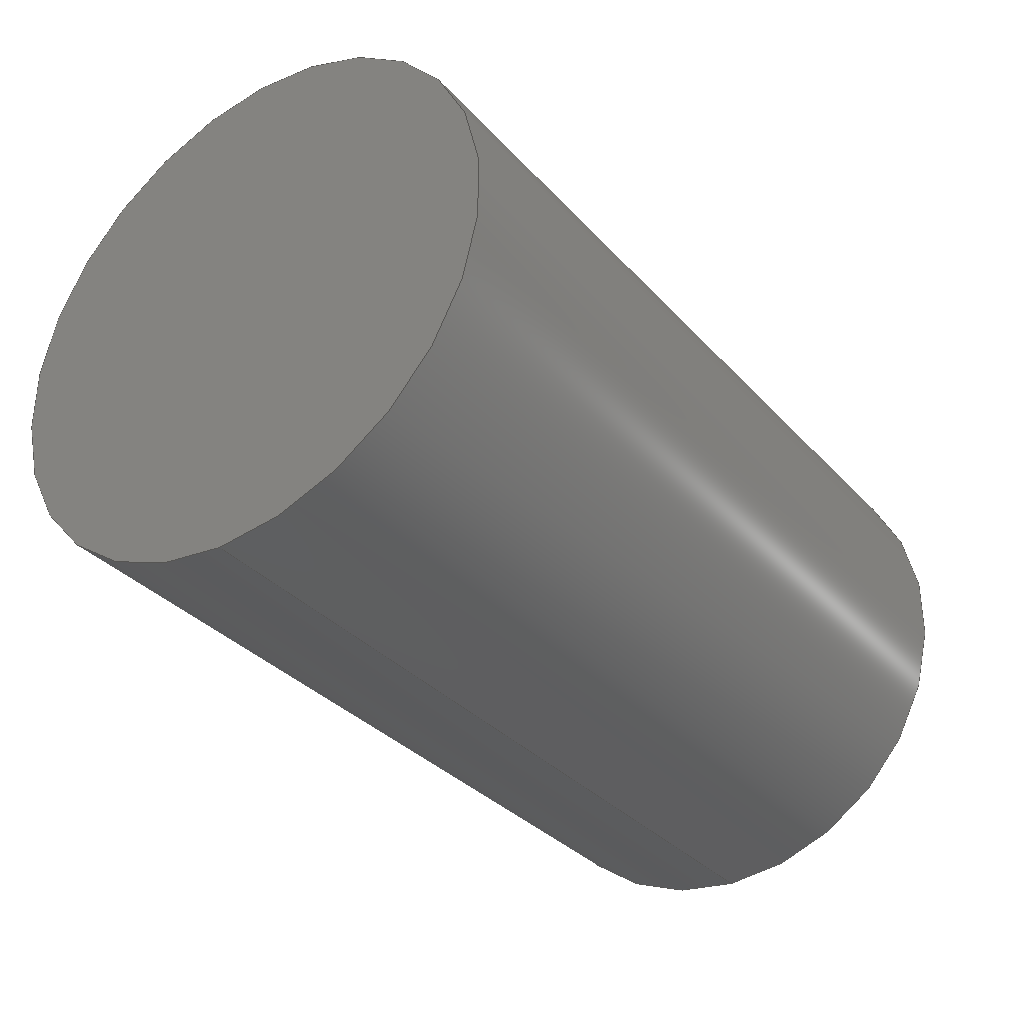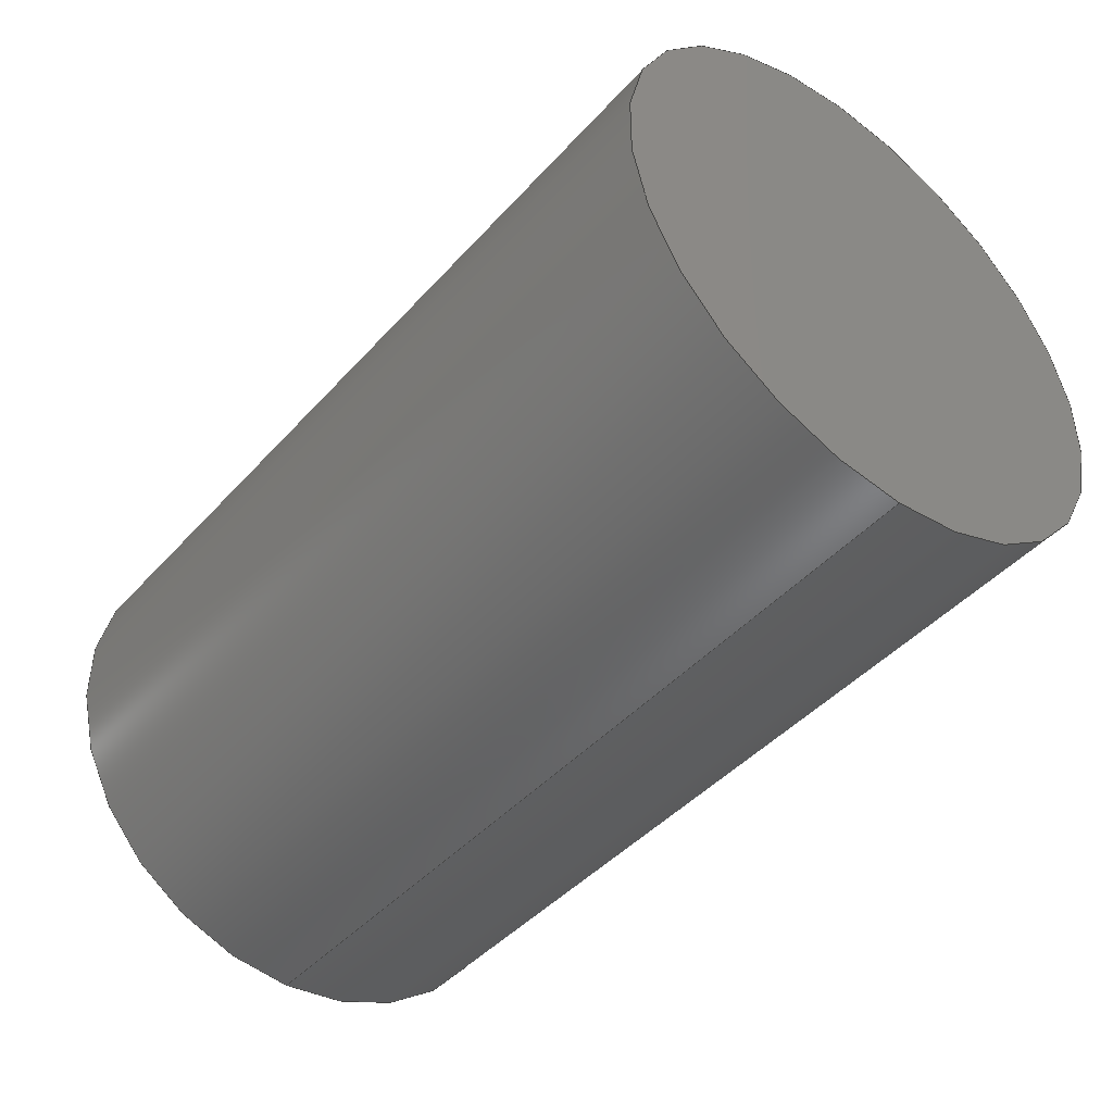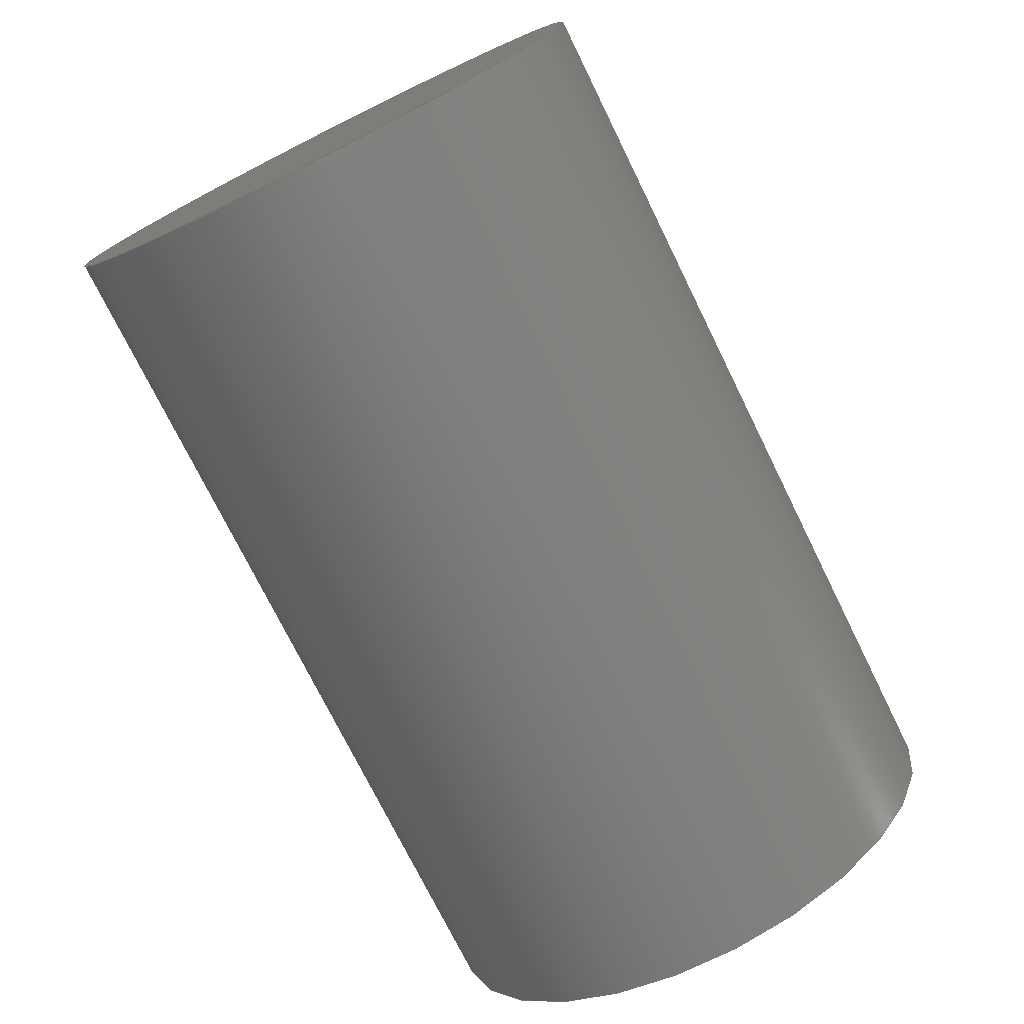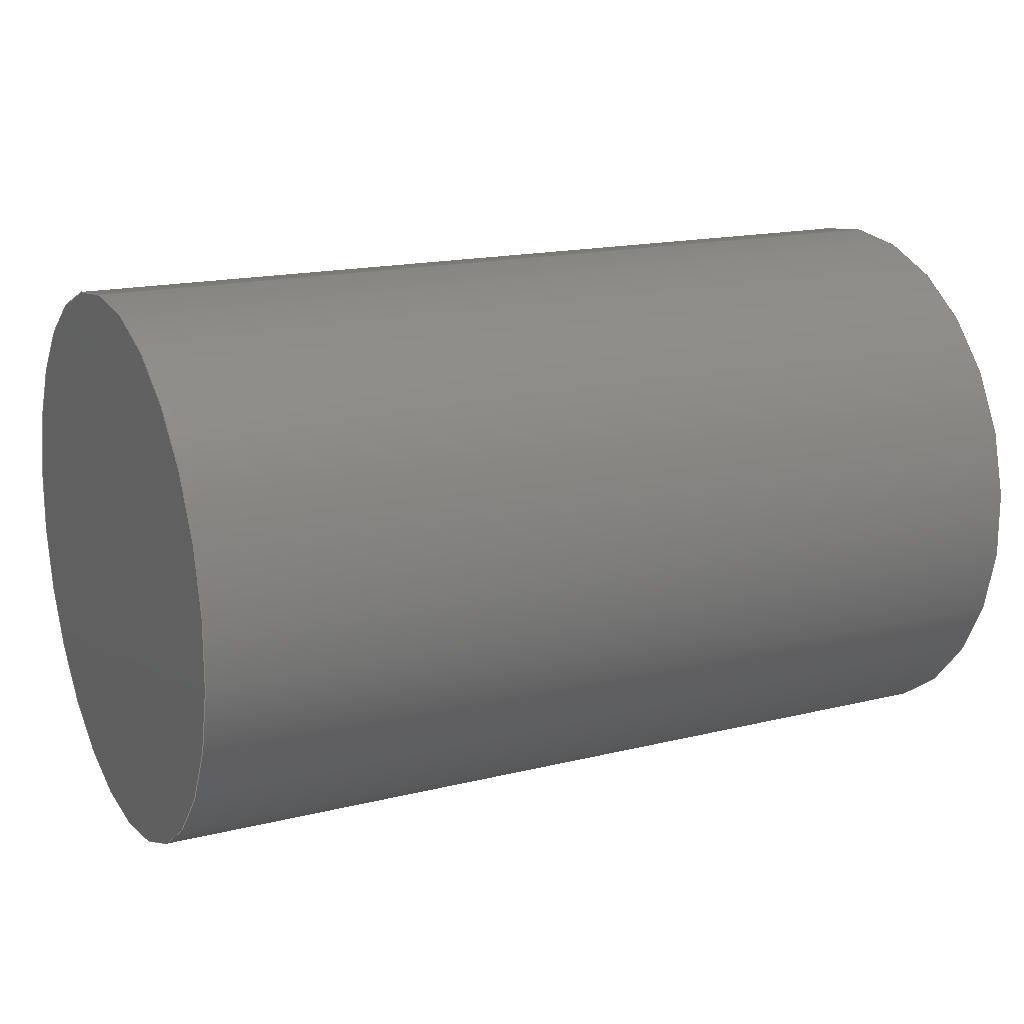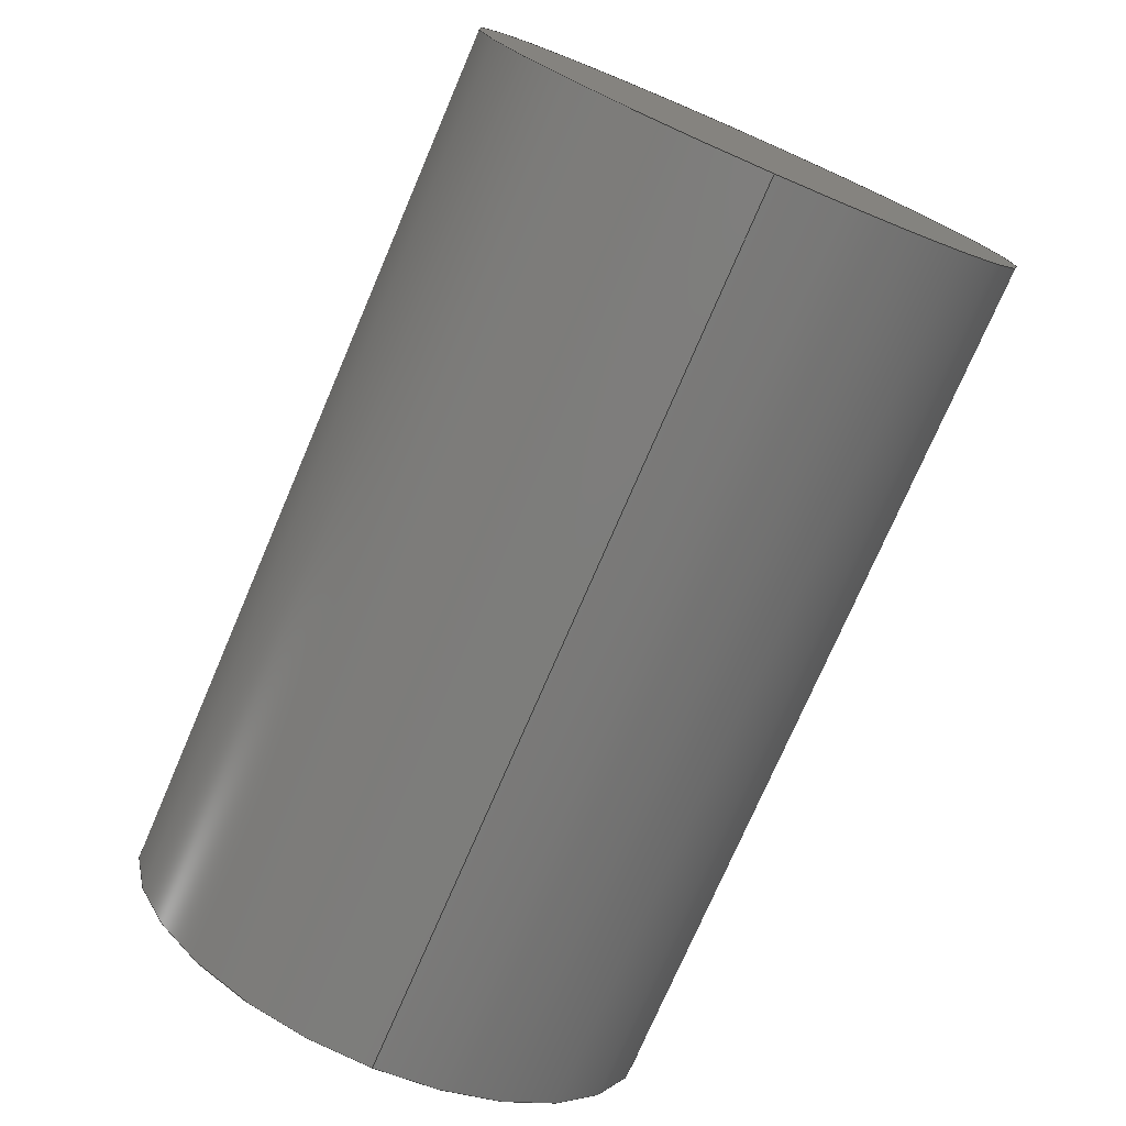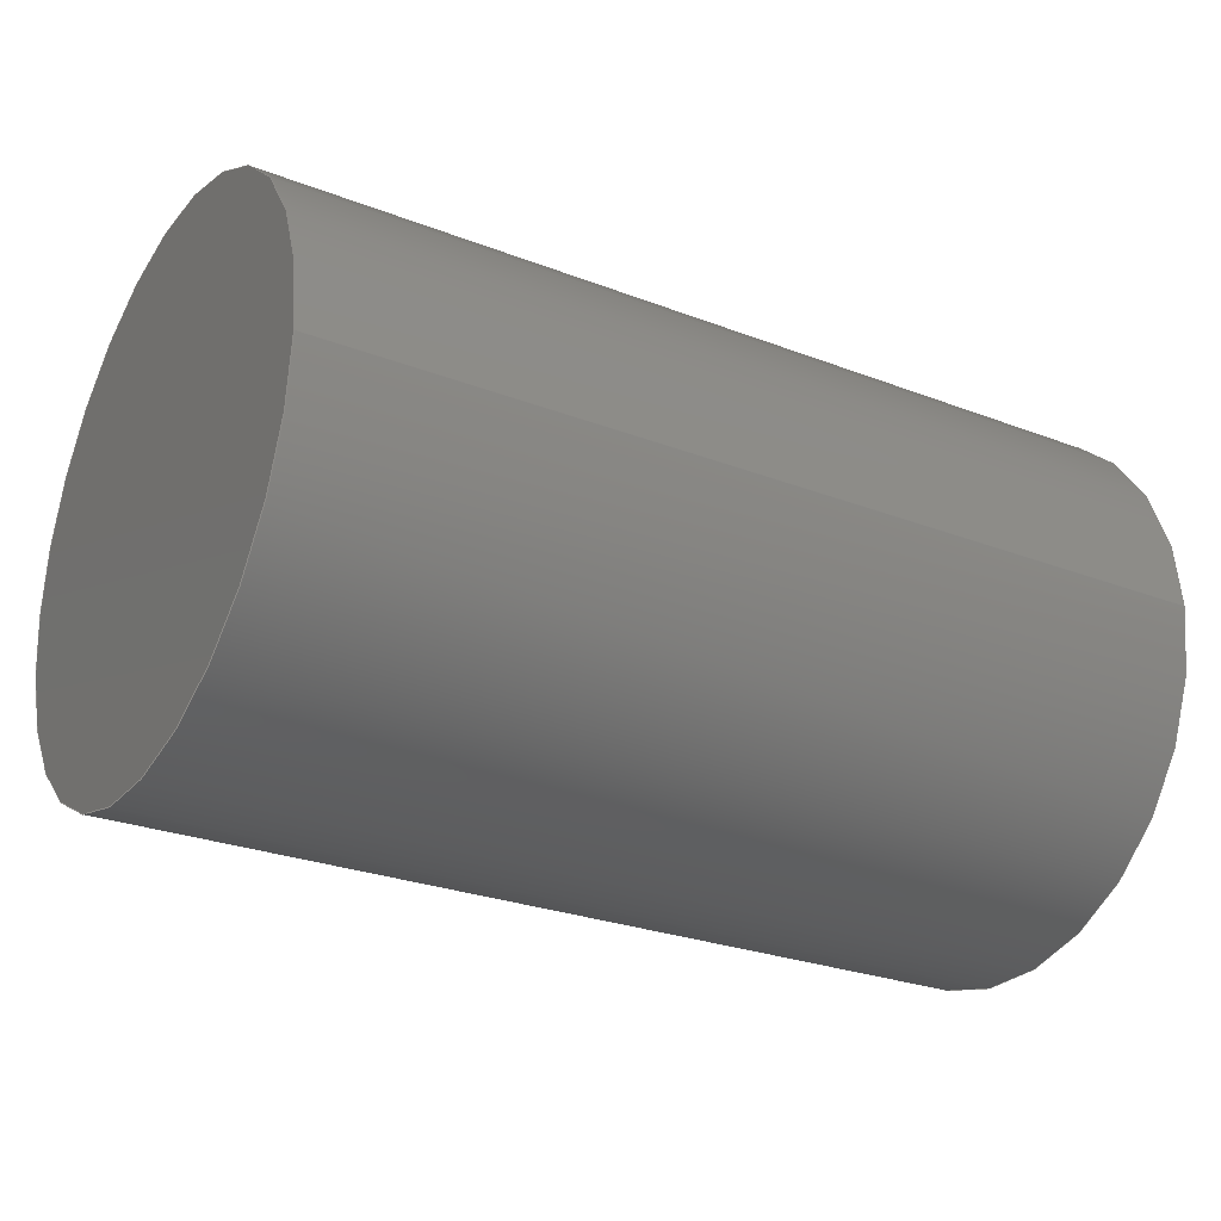
<metadata>
{"format":"step","ext":"step","renderer":"f3d","projection":"perspective","resolution":1024,"background":"white","views":[{"elev":-33.5,"azim":125.1,"up":"+Z"},{"elev":-44.3,"azim":-128.7,"up":"+Z"},{"elev":-75.0,"azim":-63.7,"up":"+Y"},{"elev":16.7,"azim":-26.6,"up":"+Z"},{"elev":-75.2,"azim":-113.3,"up":"+Z"},{"elev":-26.7,"azim":-31.1,"up":"+Y"}]}
</metadata>
<code>
ISO-10303-21;
DATA;
#1 = SURFACE_STYLE_USAGE ( .BOTH. , #2 ) ;
#2 = SURFACE_SIDE_STYLE ('',( #21 ) ) ;
#3 = APPLICATION_CONTEXT ( 'automotive_design' ) ;
#4 = UNCERTAINTY_MEASURE_WITH_UNIT (LENGTH_MEASURE( 1e-05 ), #91, 'distance_accuracy_value', 'NONE');
#5 = ORIENTED_EDGE ( 'NONE', *, *, #118, .F. ) ;
#6 = APPLICATION_PROTOCOL_DEFINITION ( 'draft international standard', 'automotive_design', 1998, #3 ) ;
#7 = COLOUR_RGB ( '',1, 1, 1 ) ;
#8 = PRESENTATION_STYLE_ASSIGNMENT (( #121 ) ) ;
#9 =( NAMED_UNIT ( * ) SI_UNIT ( $, .STERADIAN. ) SOLID_ANGLE_UNIT ( ) );
#10 = ADVANCED_BREP_SHAPE_REPRESENTATION ( 'Rod_Short', ( #36, #29 ), #43 ) ;
#11 =( NAMED_UNIT ( * ) PLANE_ANGLE_UNIT ( ) SI_UNIT ( $, .RADIAN. ) );
#12 = ORIENTED_EDGE ( 'NONE', *, *, #68, .T. ) ;
#13 = UNCERTAINTY_MEASURE_WITH_UNIT (LENGTH_MEASURE( 1e-05 ), #16, 'distance_accuracy_value', 'NONE');
#14 = SURFACE_STYLE_FILL_AREA ( #99 ) ;
#15 = PRODUCT ( 'Rod_Short', 'Rod_Short', '', ( #109 ) ) ;
#16 =( LENGTH_UNIT ( ) NAMED_UNIT ( * ) SI_UNIT ( .MILLI., .METRE. ) );
#17 = DIRECTION ( 'NONE',  ( 0, 0, -1 ) ) ;
#18 = PRODUCT_RELATED_PRODUCT_CATEGORY ( 'part', '', ( #15 ) ) ;
#19 = DIRECTION ( 'NONE',  ( 1, 0, 0 ) ) ;
#20 = PRESENTATION_STYLE_ASSIGNMENT (( #1 ) ) ;
#21 = SURFACE_STYLE_FILL_AREA ( #33 ) ;
#22 = EDGE_LOOP ( 'NONE', ( #23, #12, #120, #86 ) ) ;
#23 = ORIENTED_EDGE ( 'NONE', *, *, #128, .F. ) ;
#24 = CARTESIAN_POINT ( 'NONE',  ( -5, 0, 0 ) ) ;
#25 = PRODUCT_DEFINITION_FORMATION_WITH_SPECIFIED_SOURCE ( 'ANY', '', #15, .NOT_KNOWN. ) ;
#26 = PRODUCT_DEFINITION ( 'UNKNOWN', '', #25, #75 ) ;
#27 = DIRECTION ( 'NONE',  ( 0, 0, -1 ) ) ;
#28 = ORIENTED_EDGE ( 'NONE', *, *, #128, .T. ) ;
#29 = AXIS2_PLACEMENT_3D ( 'NONE', #38, #113, #110 ) ;
#30 = CARTESIAN_POINT ( 'NONE',  ( -5, 0, 0 ) ) ;
#31 = DIRECTION ( 'NONE',  ( 1, 0, 0 ) ) ;
#32 = UNCERTAINTY_MEASURE_WITH_UNIT (LENGTH_MEASURE( 1e-05 ), #97, 'distance_accuracy_value', 'NONE');
#33 = FILL_AREA_STYLE ('',( #140 ) ) ;
#34 =( GEOMETRIC_REPRESENTATION_CONTEXT ( 3 ) GLOBAL_UNCERTAINTY_ASSIGNED_CONTEXT ( ( #4 ) ) GLOBAL_UNIT_ASSIGNED_CONTEXT ( ( #91, #117, #116 ) ) REPRESENTATION_CONTEXT ( 'NONE', 'WORKASPACE' ) );
#35 = FILL_AREA_STYLE_COLOUR ( '', #7 ) ;
#36 = MANIFOLD_SOLID_BREP ( 'Boss-Extrude1', #59 ) ;
#37 = MECHANICAL_DESIGN_GEOMETRIC_PRESENTATION_REPRESENTATION (  '', ( #40 ), #34 ) ;
#38 = CARTESIAN_POINT ( 'NONE',  ( 0, 0, 0 ) ) ;
#39 = PRESENTATION_LAYER_ASSIGNMENT (  '', '', ( #40 ) ) ;
#40 = STYLED_ITEM ( 'NONE', ( #8 ), #10 ) ;
#41 = VERTEX_POINT ( 'NONE', #138 ) ;
#42 = PRODUCT_DEFINITION_SHAPE ( 'NONE', 'NONE',  #26 ) ;
#43 =( GEOMETRIC_REPRESENTATION_CONTEXT ( 3 ) GLOBAL_UNCERTAINTY_ASSIGNED_CONTEXT ( ( #13 ) ) GLOBAL_UNIT_ASSIGNED_CONTEXT ( ( #16, #11, #9 ) ) REPRESENTATION_CONTEXT ( 'NONE', 'WORKASPACE' ) );
#44 = AXIS2_PLACEMENT_3D ( 'NONE', #24, #19, #17 ) ;
#45 = AXIS2_PLACEMENT_3D ( 'NONE', #127, #31, #27 ) ;
#46 = DIRECTION ( 'NONE',  ( 1, 0, 0 ) ) ;
#47 = ORIENTED_EDGE ( 'NONE', *, *, #68, .F. ) ;
#48 = CARTESIAN_POINT ( 'NONE',  ( 5, 0, 0 ) ) ;
#49 = AXIS2_PLACEMENT_3D ( 'NONE', #48, #46, #58 ) ;
#50 = AXIS2_PLACEMENT_3D ( 'NONE', #115, #124, #102 ) ;
#51 = AXIS2_PLACEMENT_3D ( 'NONE', #30, #69, #65 ) ;
#52 = AXIS2_PLACEMENT_3D ( 'NONE', #126, #123, #122 ) ;
#53 = SHAPE_DEFINITION_REPRESENTATION ( #42, #10 ) ;
#54 = AXIS2_PLACEMENT_3D ( 'NONE', #130, #129, #131 ) ;
#55 = AXIS2_PLACEMENT_3D ( 'NONE', #133, #134, #139 ) ;
#56 = VERTEX_POINT ( 'NONE', #79 ) ;
#57 = CARTESIAN_POINT ( 'NONE',  ( 5, 0, 3.125 ) ) ;
#58 = DIRECTION ( 'NONE',  ( 0, 0, -1 ) ) ;
#59 = CLOSED_SHELL ( 'NONE', ( #63, #62, #67, #64 ) ) ;
#60 = ORIENTED_EDGE ( 'NONE', *, *, #132, .F. ) ;
#61 = EDGE_LOOP ( 'NONE', ( #60, #119 ) ) ;
#62 = ADVANCED_FACE ( 'NONE', ( #83 ), #80, .T. ) ;
#63 = ADVANCED_FACE ( 'NONE', ( #84 ), #77, .T. ) ;
#64 = ADVANCED_FACE ( 'NONE', ( #81 ), #125, .F. ) ;
#65 = DIRECTION ( 'NONE',  ( 0, 0, -1 ) ) ;
#66 = ORIENTED_EDGE ( 'NONE', *, *, #132, .T. ) ;
#67 = ADVANCED_FACE ( 'NONE', ( #85 ), #111, .T. ) ;
#68 = EDGE_CURVE ( 'NONE', #41, #56, #74, .T. ) ;
#69 = DIRECTION ( 'NONE',  ( 1, 0, 0 ) ) ;
#70 = CIRCLE ( 'NONE', #45, 3.125 ) ;
#71 = VECTOR ( 'NONE', #103, 1000 ) ;
#72 = CIRCLE ( 'NONE', #44, 3.125 ) ;
#73 = CIRCLE ( 'NONE', #49, 3.125 ) ;
#74 = LINE ( 'NONE', #98, #82 ) ;
#75 = PRODUCT_DEFINITION_CONTEXT ( 'detailed design', #107, 'design' ) ;
#76 = CIRCLE ( 'NONE', #51, 3.125 ) ;
#77 = CYLINDRICAL_SURFACE ( 'NONE', #54, 3.125 ) ;
#78 = LINE ( 'NONE', #101, #71 ) ;
#79 = CARTESIAN_POINT ( 'NONE',  ( -5, 3.827e-16, -3.125 ) ) ;
#80 = CYLINDRICAL_SURFACE ( 'NONE', #55, 3.125 ) ;
#81 = FACE_OUTER_BOUND ( 'NONE', #61, .T. ) ;
#82 = VECTOR ( 'NONE', #96, 1000 ) ;
#83 = FACE_OUTER_BOUND ( 'NONE', #94, .T. ) ;
#84 = FACE_OUTER_BOUND ( 'NONE', #22, .T. ) ;
#85 = FACE_OUTER_BOUND ( 'NONE', #112, .T. ) ;
#86 = ORIENTED_EDGE ( 'NONE', *, *, #108, .F. ) ;
#87 =( GEOMETRIC_REPRESENTATION_CONTEXT ( 3 ) GLOBAL_UNCERTAINTY_ASSIGNED_CONTEXT ( ( #32 ) ) GLOBAL_UNIT_ASSIGNED_CONTEXT ( ( #97, #137, #135 ) ) REPRESENTATION_CONTEXT ( 'NONE', 'WORKASPACE' ) );
#88 = MECHANICAL_DESIGN_GEOMETRIC_PRESENTATION_REPRESENTATION (  '', ( #100 ), #87 ) ;
#89 = VERTEX_POINT ( 'NONE', #92 ) ;
#90 = ORIENTED_EDGE ( 'NONE', *, *, #118, .T. ) ;
#91 =( LENGTH_UNIT ( ) NAMED_UNIT ( * ) SI_UNIT ( .MILLI., .METRE. ) );
#92 = CARTESIAN_POINT ( 'NONE',  ( -5, 0, 3.125 ) ) ;
#93 = ORIENTED_EDGE ( 'NONE', *, *, #108, .T. ) ;
#94 = EDGE_LOOP ( 'NONE', ( #47, #5, #93, #66 ) ) ;
#95 = PRESENTATION_LAYER_ASSIGNMENT (  '', '', ( #100 ) ) ;
#96 = DIRECTION ( 'NONE',  ( -1, -0, -0 ) ) ;
#97 =( LENGTH_UNIT ( ) NAMED_UNIT ( * ) SI_UNIT ( .MILLI., .METRE. ) );
#98 = CARTESIAN_POINT ( 'NONE',  ( 5, 3.827e-16, -3.125 ) ) ;
#99 = FILL_AREA_STYLE ('',( #35 ) ) ;
#100 = STYLED_ITEM ( 'NONE', ( #20 ), #36 ) ;
#101 = CARTESIAN_POINT ( 'NONE',  ( 5, 0, 3.125 ) ) ;
#102 = DIRECTION ( 'NONE',  ( 0, 0, -1 ) ) ;
#103 = DIRECTION ( 'NONE',  ( -1, -0, -0 ) ) ;
#104 = EDGE_CURVE ( 'NONE', #56, #89, #76, .T. ) ;
#105 = COLOUR_RGB ( '',1, 1, 1 ) ;
#106 = APPLICATION_PROTOCOL_DEFINITION ( 'draft international standard', 'automotive_design', 1998, #107 ) ;
#107 = APPLICATION_CONTEXT ( 'automotive_design' ) ;
#108 = EDGE_CURVE ( 'NONE', #114, #89, #78, .T. ) ;
#109 = PRODUCT_CONTEXT ( 'NONE', #3, 'mechanical' ) ;
#110 = DIRECTION ( 'NONE',  ( 1, 0, 0 ) ) ;
#111 = PLANE ( 'NONE',  #50 ) ;
#112 = EDGE_LOOP ( 'NONE', ( #90, #28 ) ) ;
#113 = DIRECTION ( 'NONE',  ( 0, 0, 1 ) ) ;
#114 = VERTEX_POINT ( 'NONE', #57 ) ;
#115 = CARTESIAN_POINT ( 'NONE',  ( 5, 0, 0 ) ) ;
#116 =( NAMED_UNIT ( * ) SI_UNIT ( $, .STERADIAN. ) SOLID_ANGLE_UNIT ( ) );
#117 =( NAMED_UNIT ( * ) PLANE_ANGLE_UNIT ( ) SI_UNIT ( $, .RADIAN. ) );
#118 = EDGE_CURVE ( 'NONE', #114, #41, #73, .T. ) ;
#119 = ORIENTED_EDGE ( 'NONE', *, *, #104, .F. ) ;
#120 = ORIENTED_EDGE ( 'NONE', *, *, #104, .T. ) ;
#121 = SURFACE_STYLE_USAGE ( .BOTH. , #136 ) ;
#122 = DIRECTION ( 'NONE',  ( 0, 0, -1 ) ) ;
#123 = DIRECTION ( 'NONE',  ( 1, 0, 0 ) ) ;
#124 = DIRECTION ( 'NONE',  ( 1, 0, 0 ) ) ;
#125 = PLANE ( 'NONE',  #52 ) ;
#126 = CARTESIAN_POINT ( 'NONE',  ( -5, 0, 0 ) ) ;
#127 = CARTESIAN_POINT ( 'NONE',  ( 5, 0, 0 ) ) ;
#128 = EDGE_CURVE ( 'NONE', #41, #114, #70, .T. ) ;
#129 = DIRECTION ( 'NONE',  ( -1, -0, -0 ) ) ;
#130 = CARTESIAN_POINT ( 'NONE',  ( 5, 0, 0 ) ) ;
#131 = DIRECTION ( 'NONE',  ( 0, 0, 1 ) ) ;
#132 = EDGE_CURVE ( 'NONE', #89, #56, #72, .T. ) ;
#133 = CARTESIAN_POINT ( 'NONE',  ( 5, 0, 0 ) ) ;
#134 = DIRECTION ( 'NONE',  ( -1, -0, -0 ) ) ;
#135 =( NAMED_UNIT ( * ) SI_UNIT ( $, .STERADIAN. ) SOLID_ANGLE_UNIT ( ) );
#136 = SURFACE_SIDE_STYLE ('',( #14 ) ) ;
#137 =( NAMED_UNIT ( * ) PLANE_ANGLE_UNIT ( ) SI_UNIT ( $, .RADIAN. ) );
#138 = CARTESIAN_POINT ( 'NONE',  ( 5, 3.827e-16, -3.125 ) ) ;
#139 = DIRECTION ( 'NONE',  ( 0, 0, 1 ) ) ;
#140 = FILL_AREA_STYLE_COLOUR ( '', #105 ) ;
ENDSEC;
END-ISO-10303-21;

</code>
